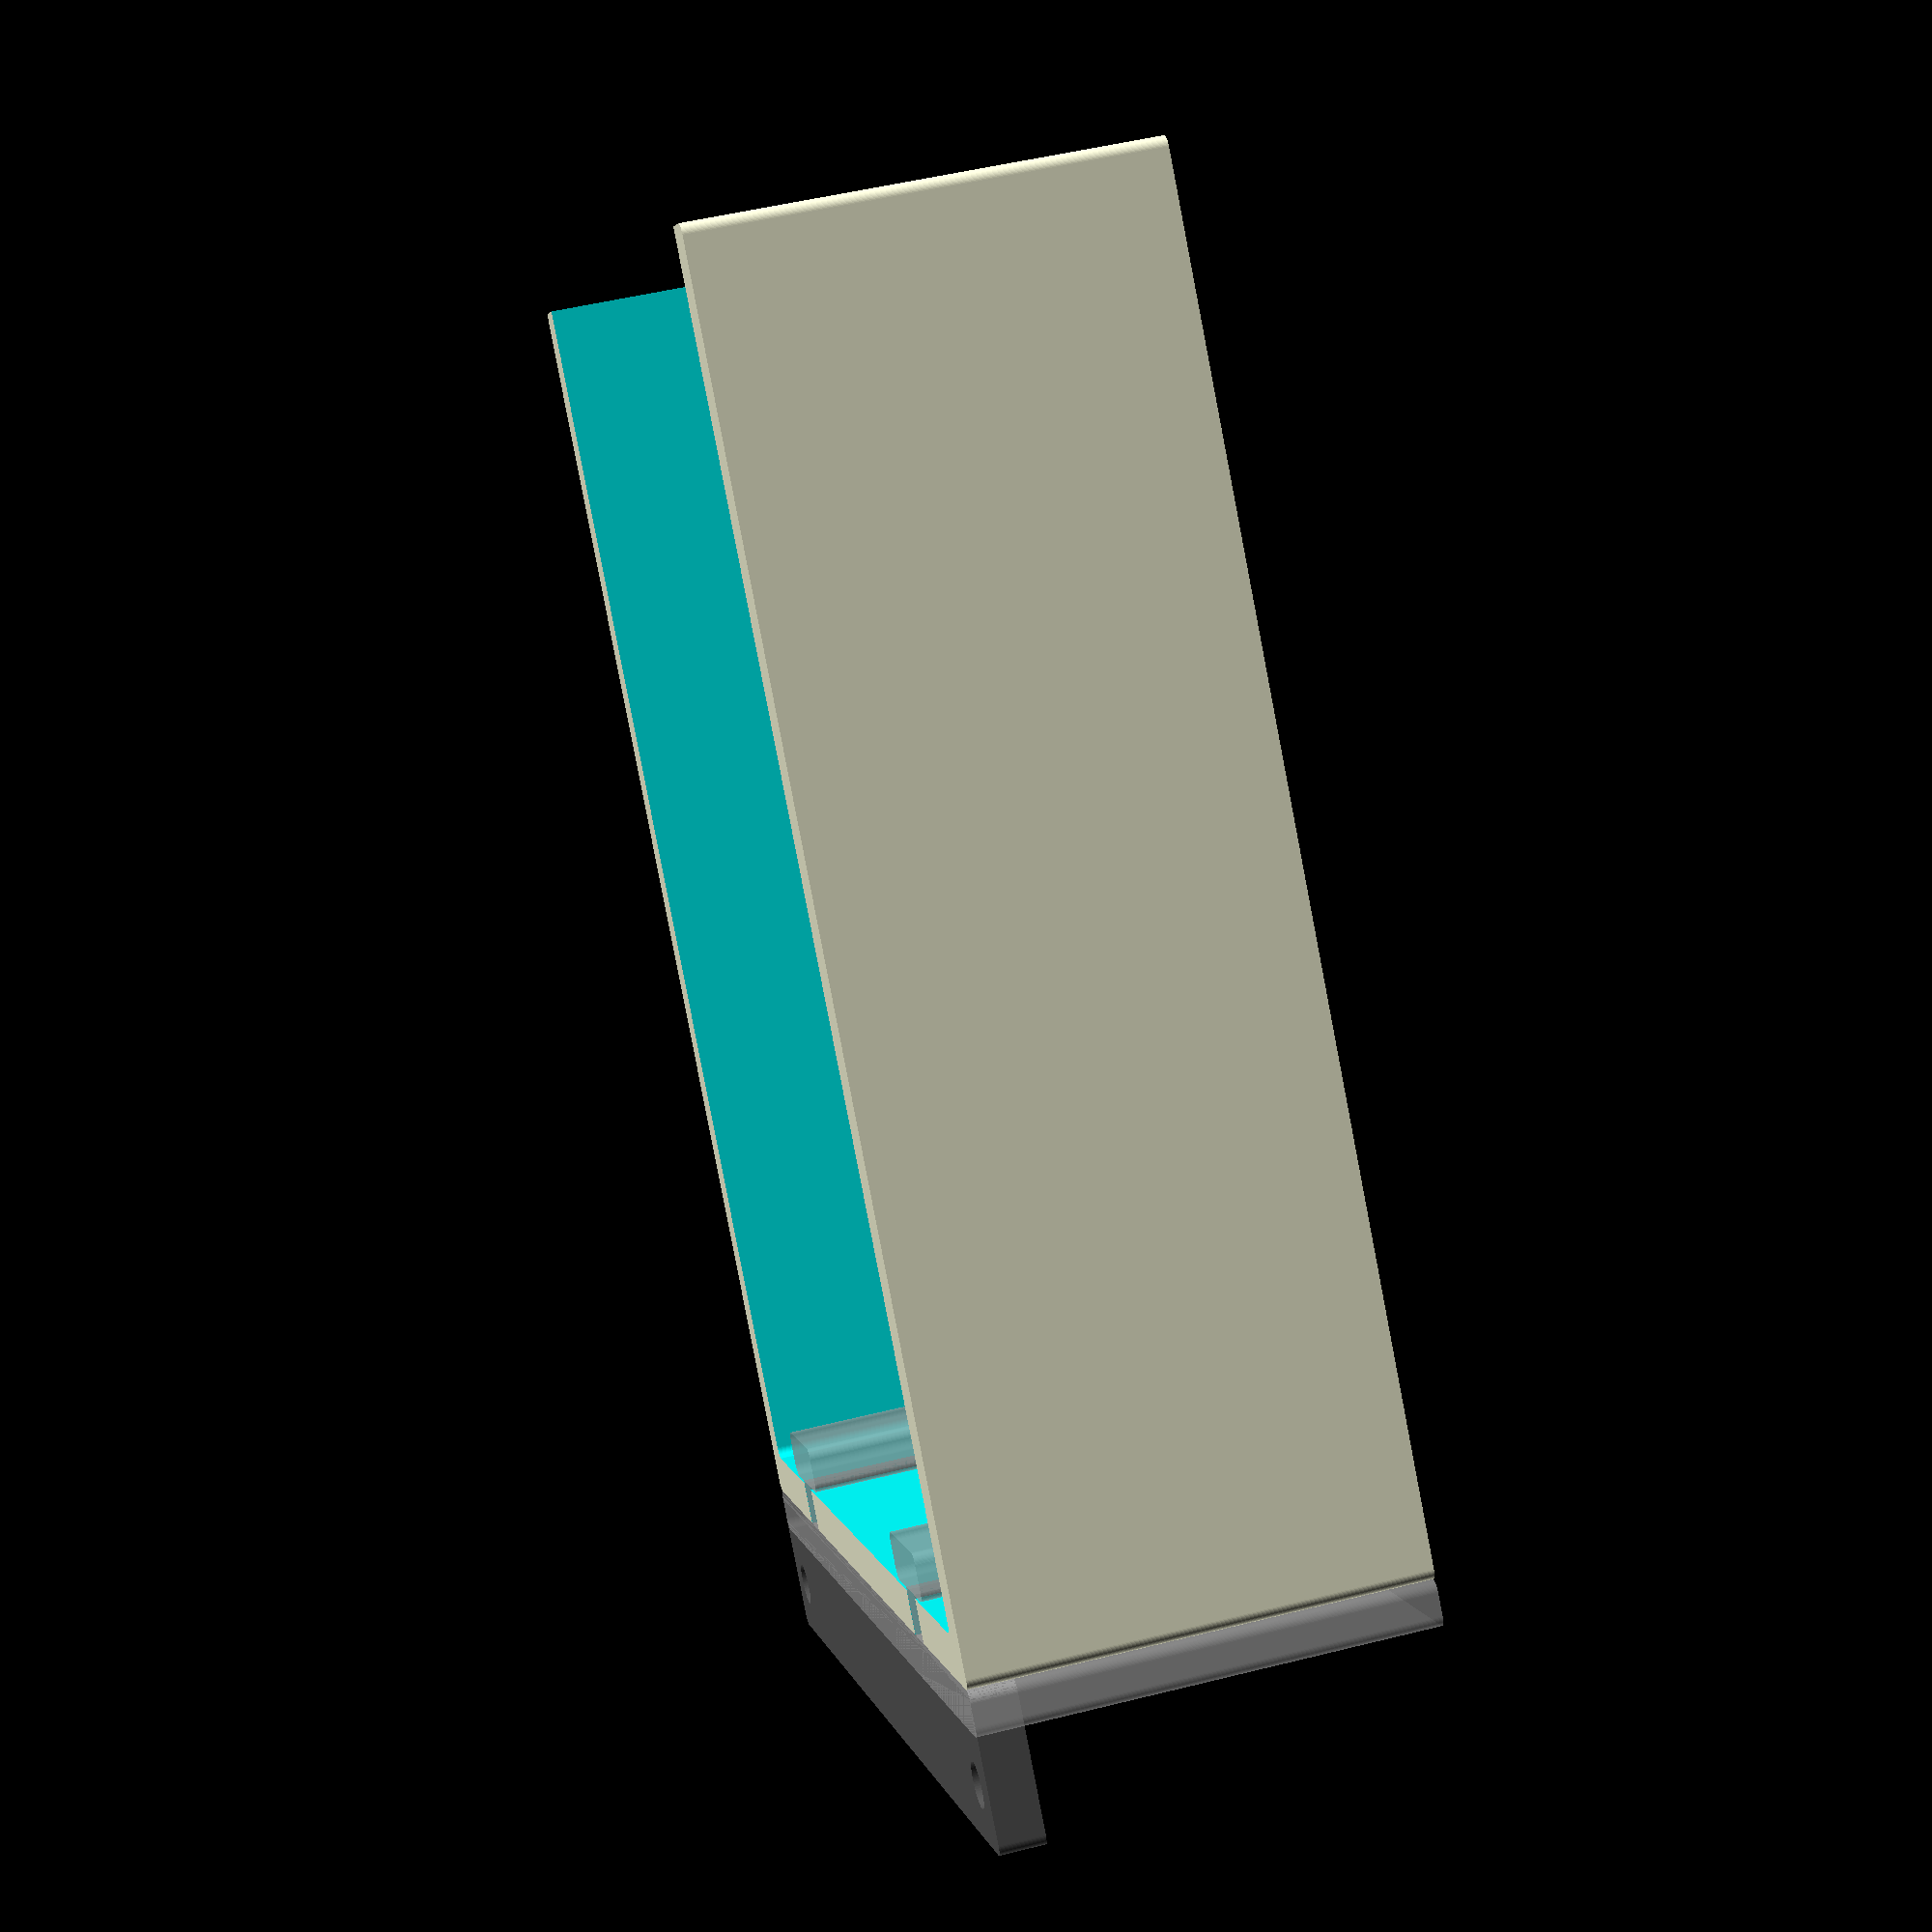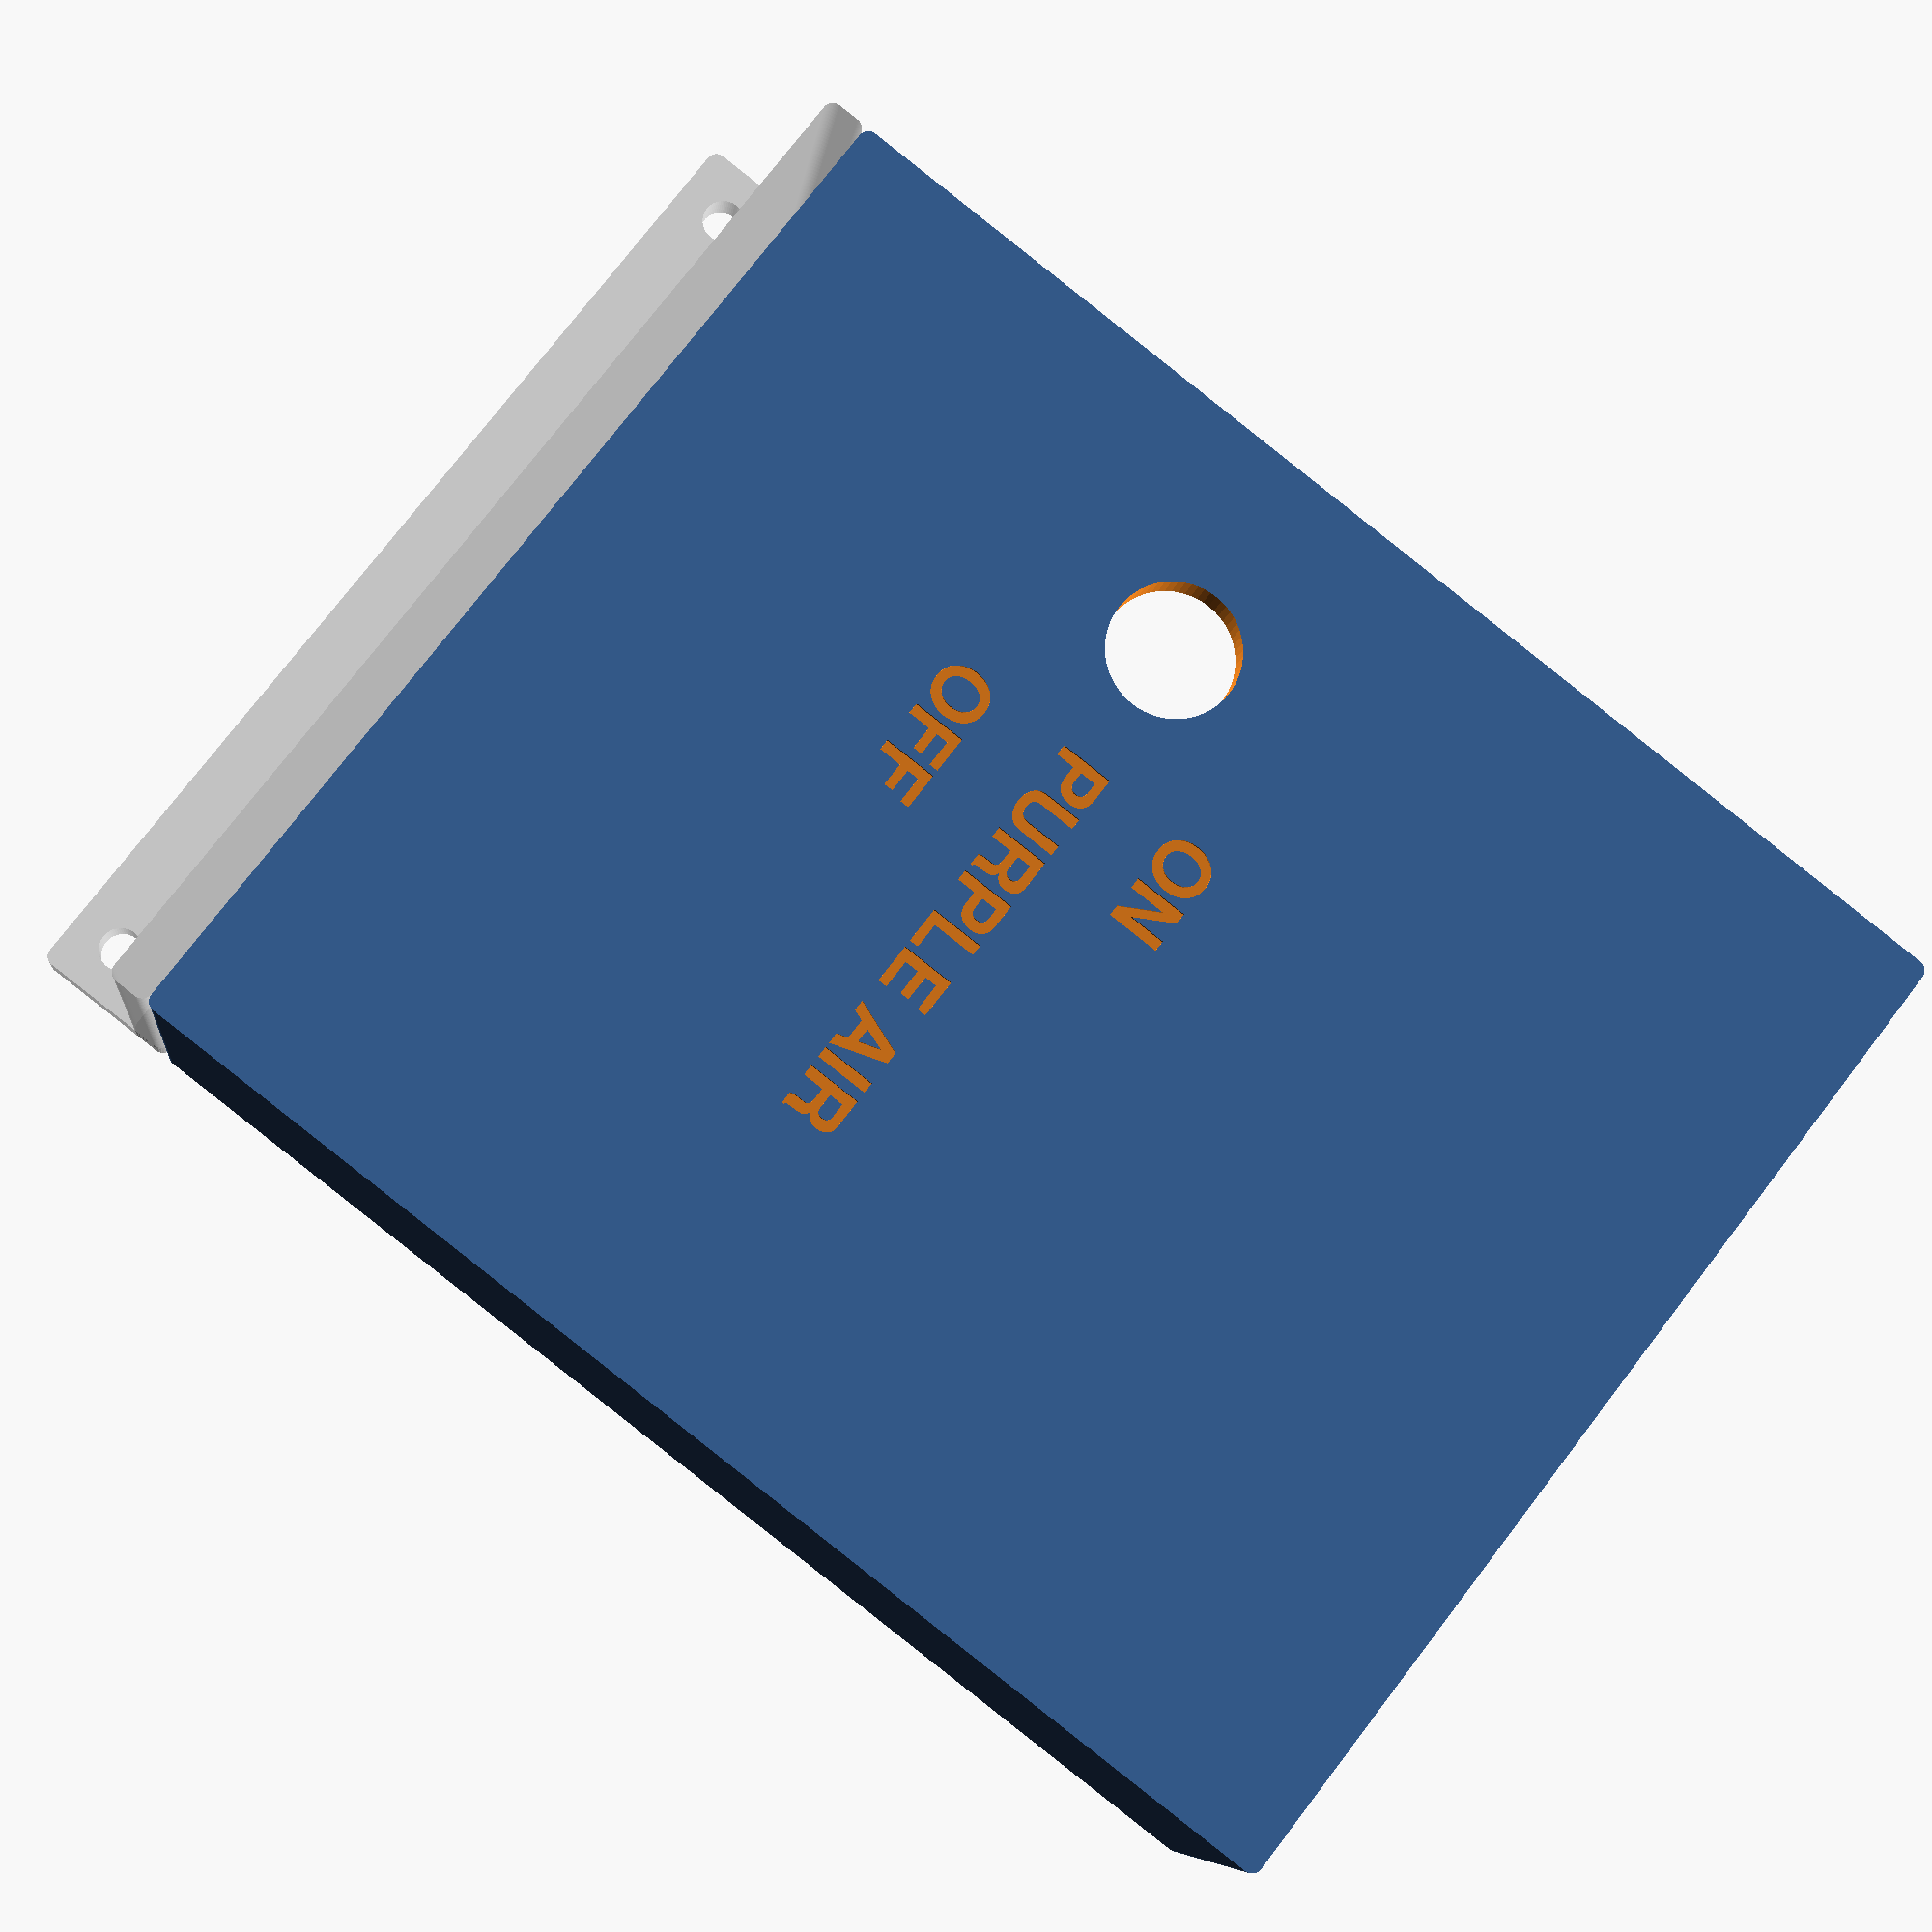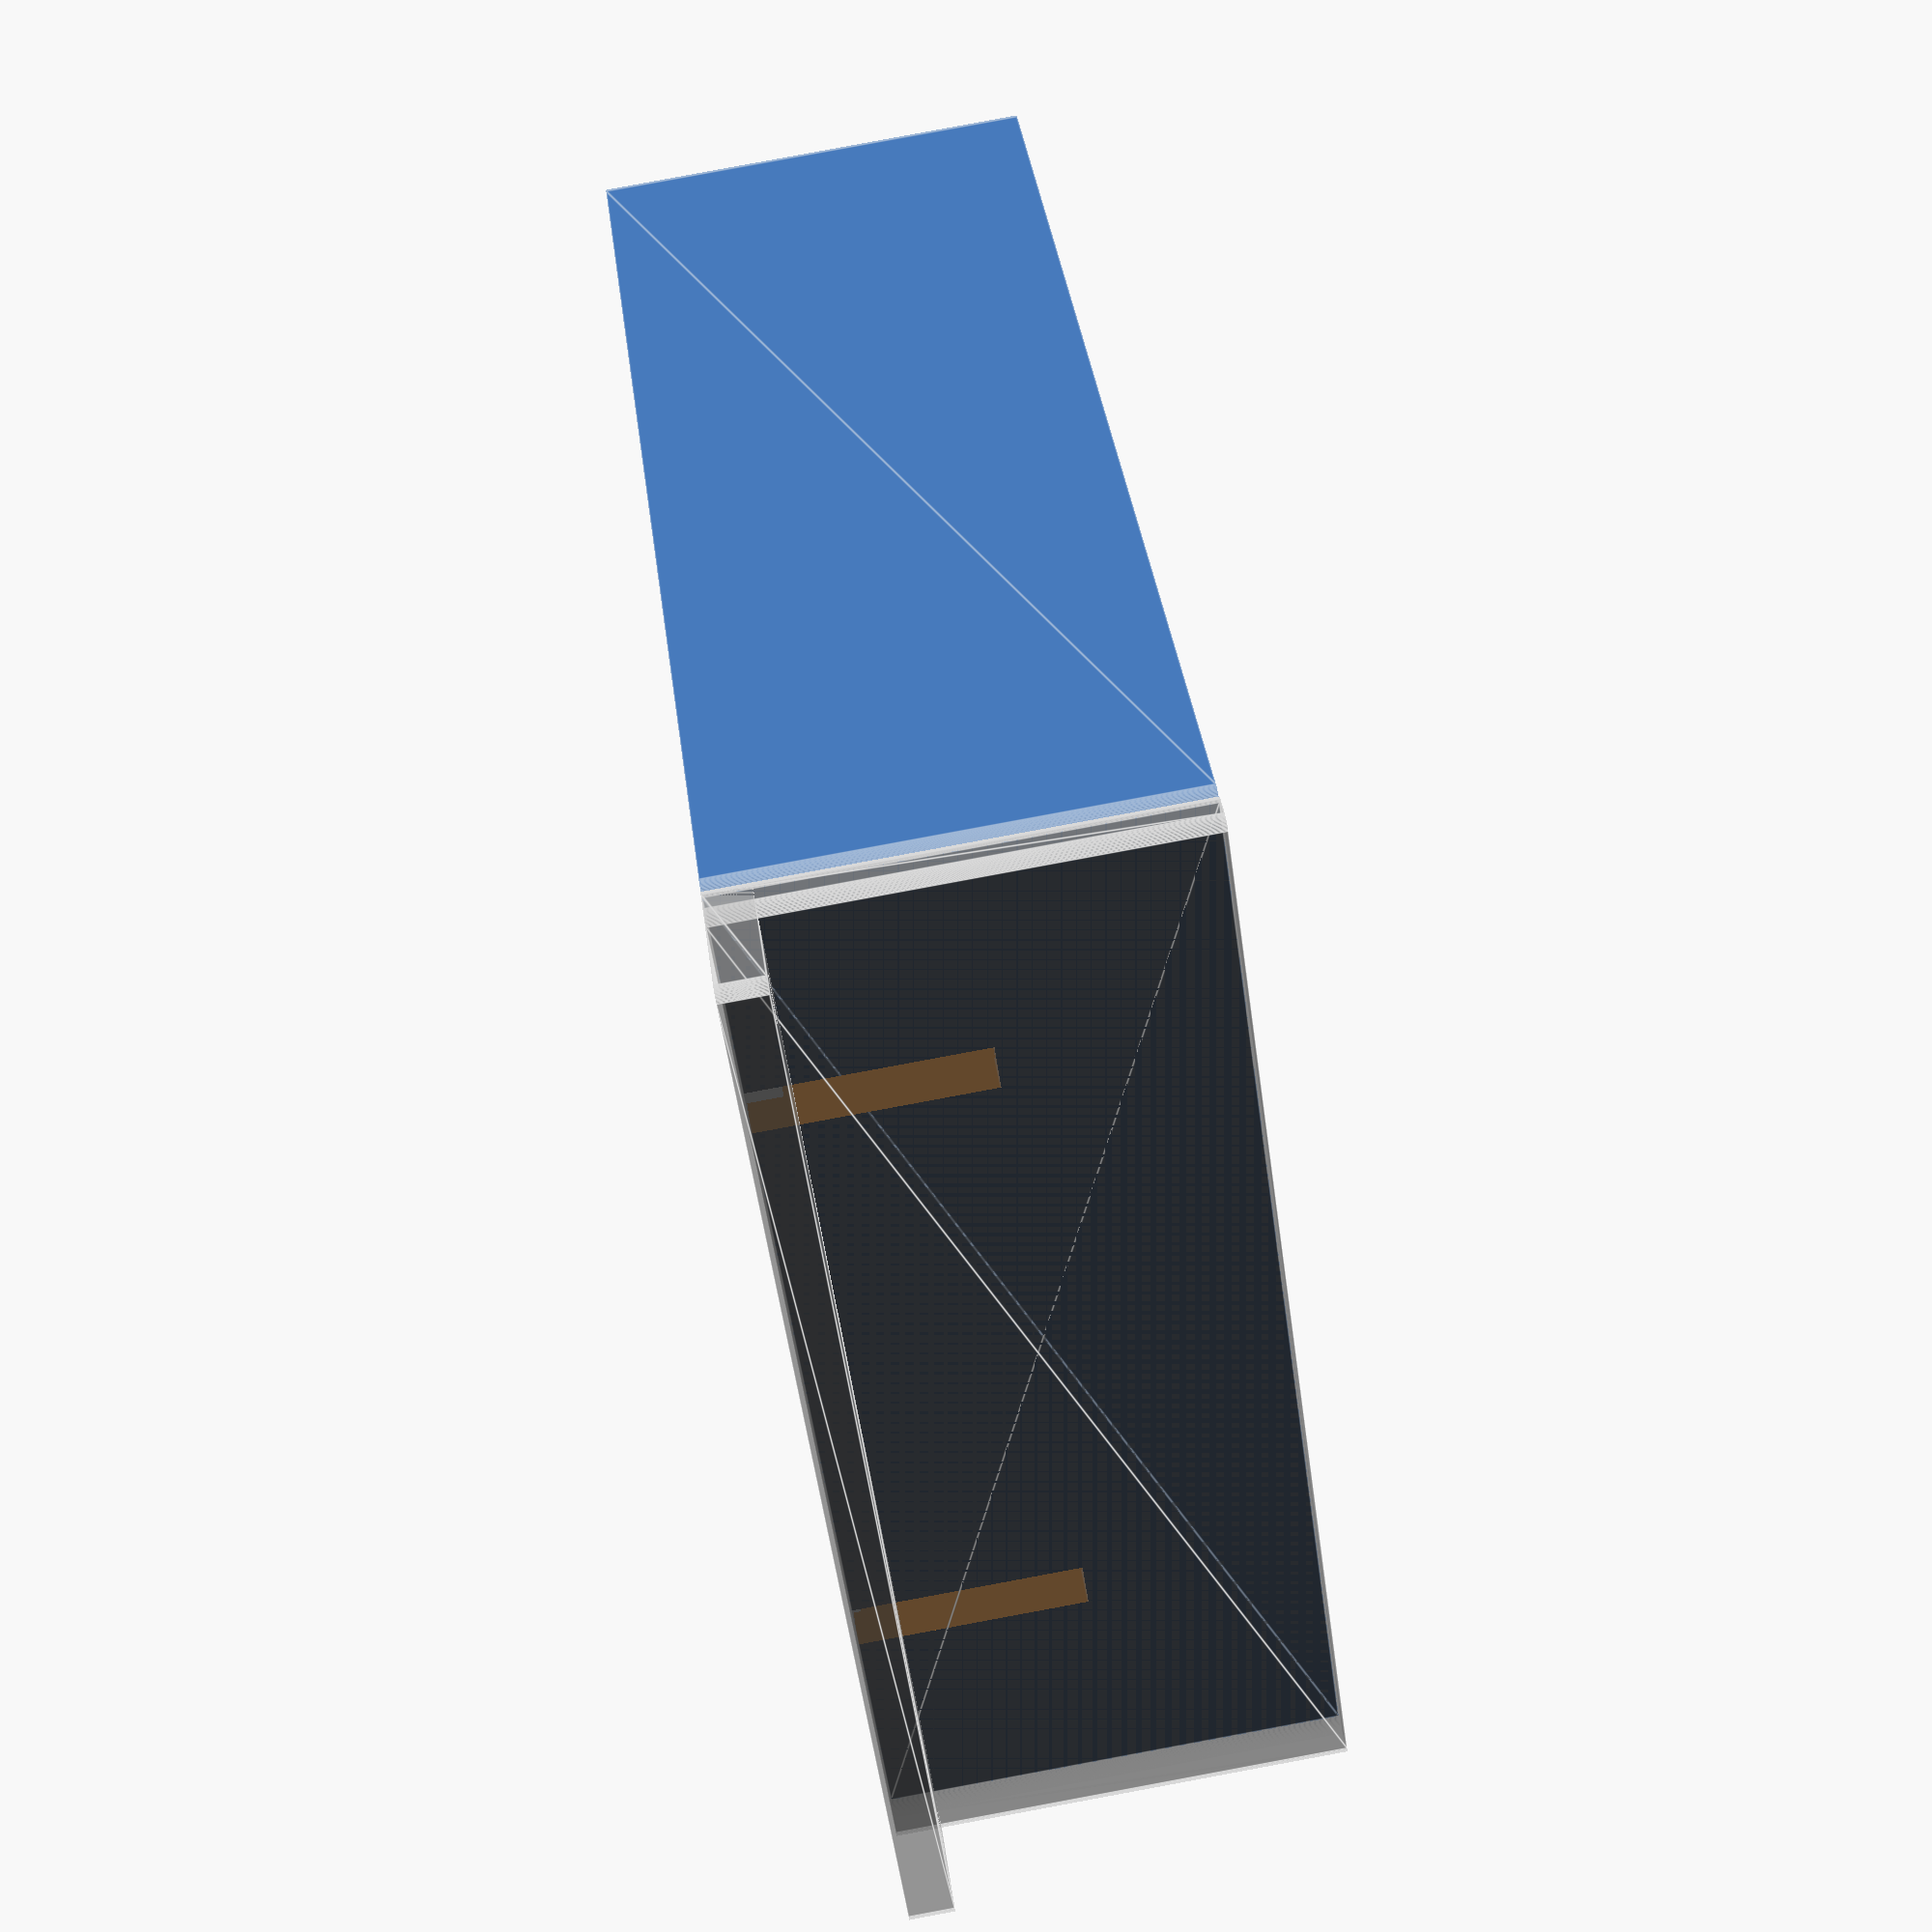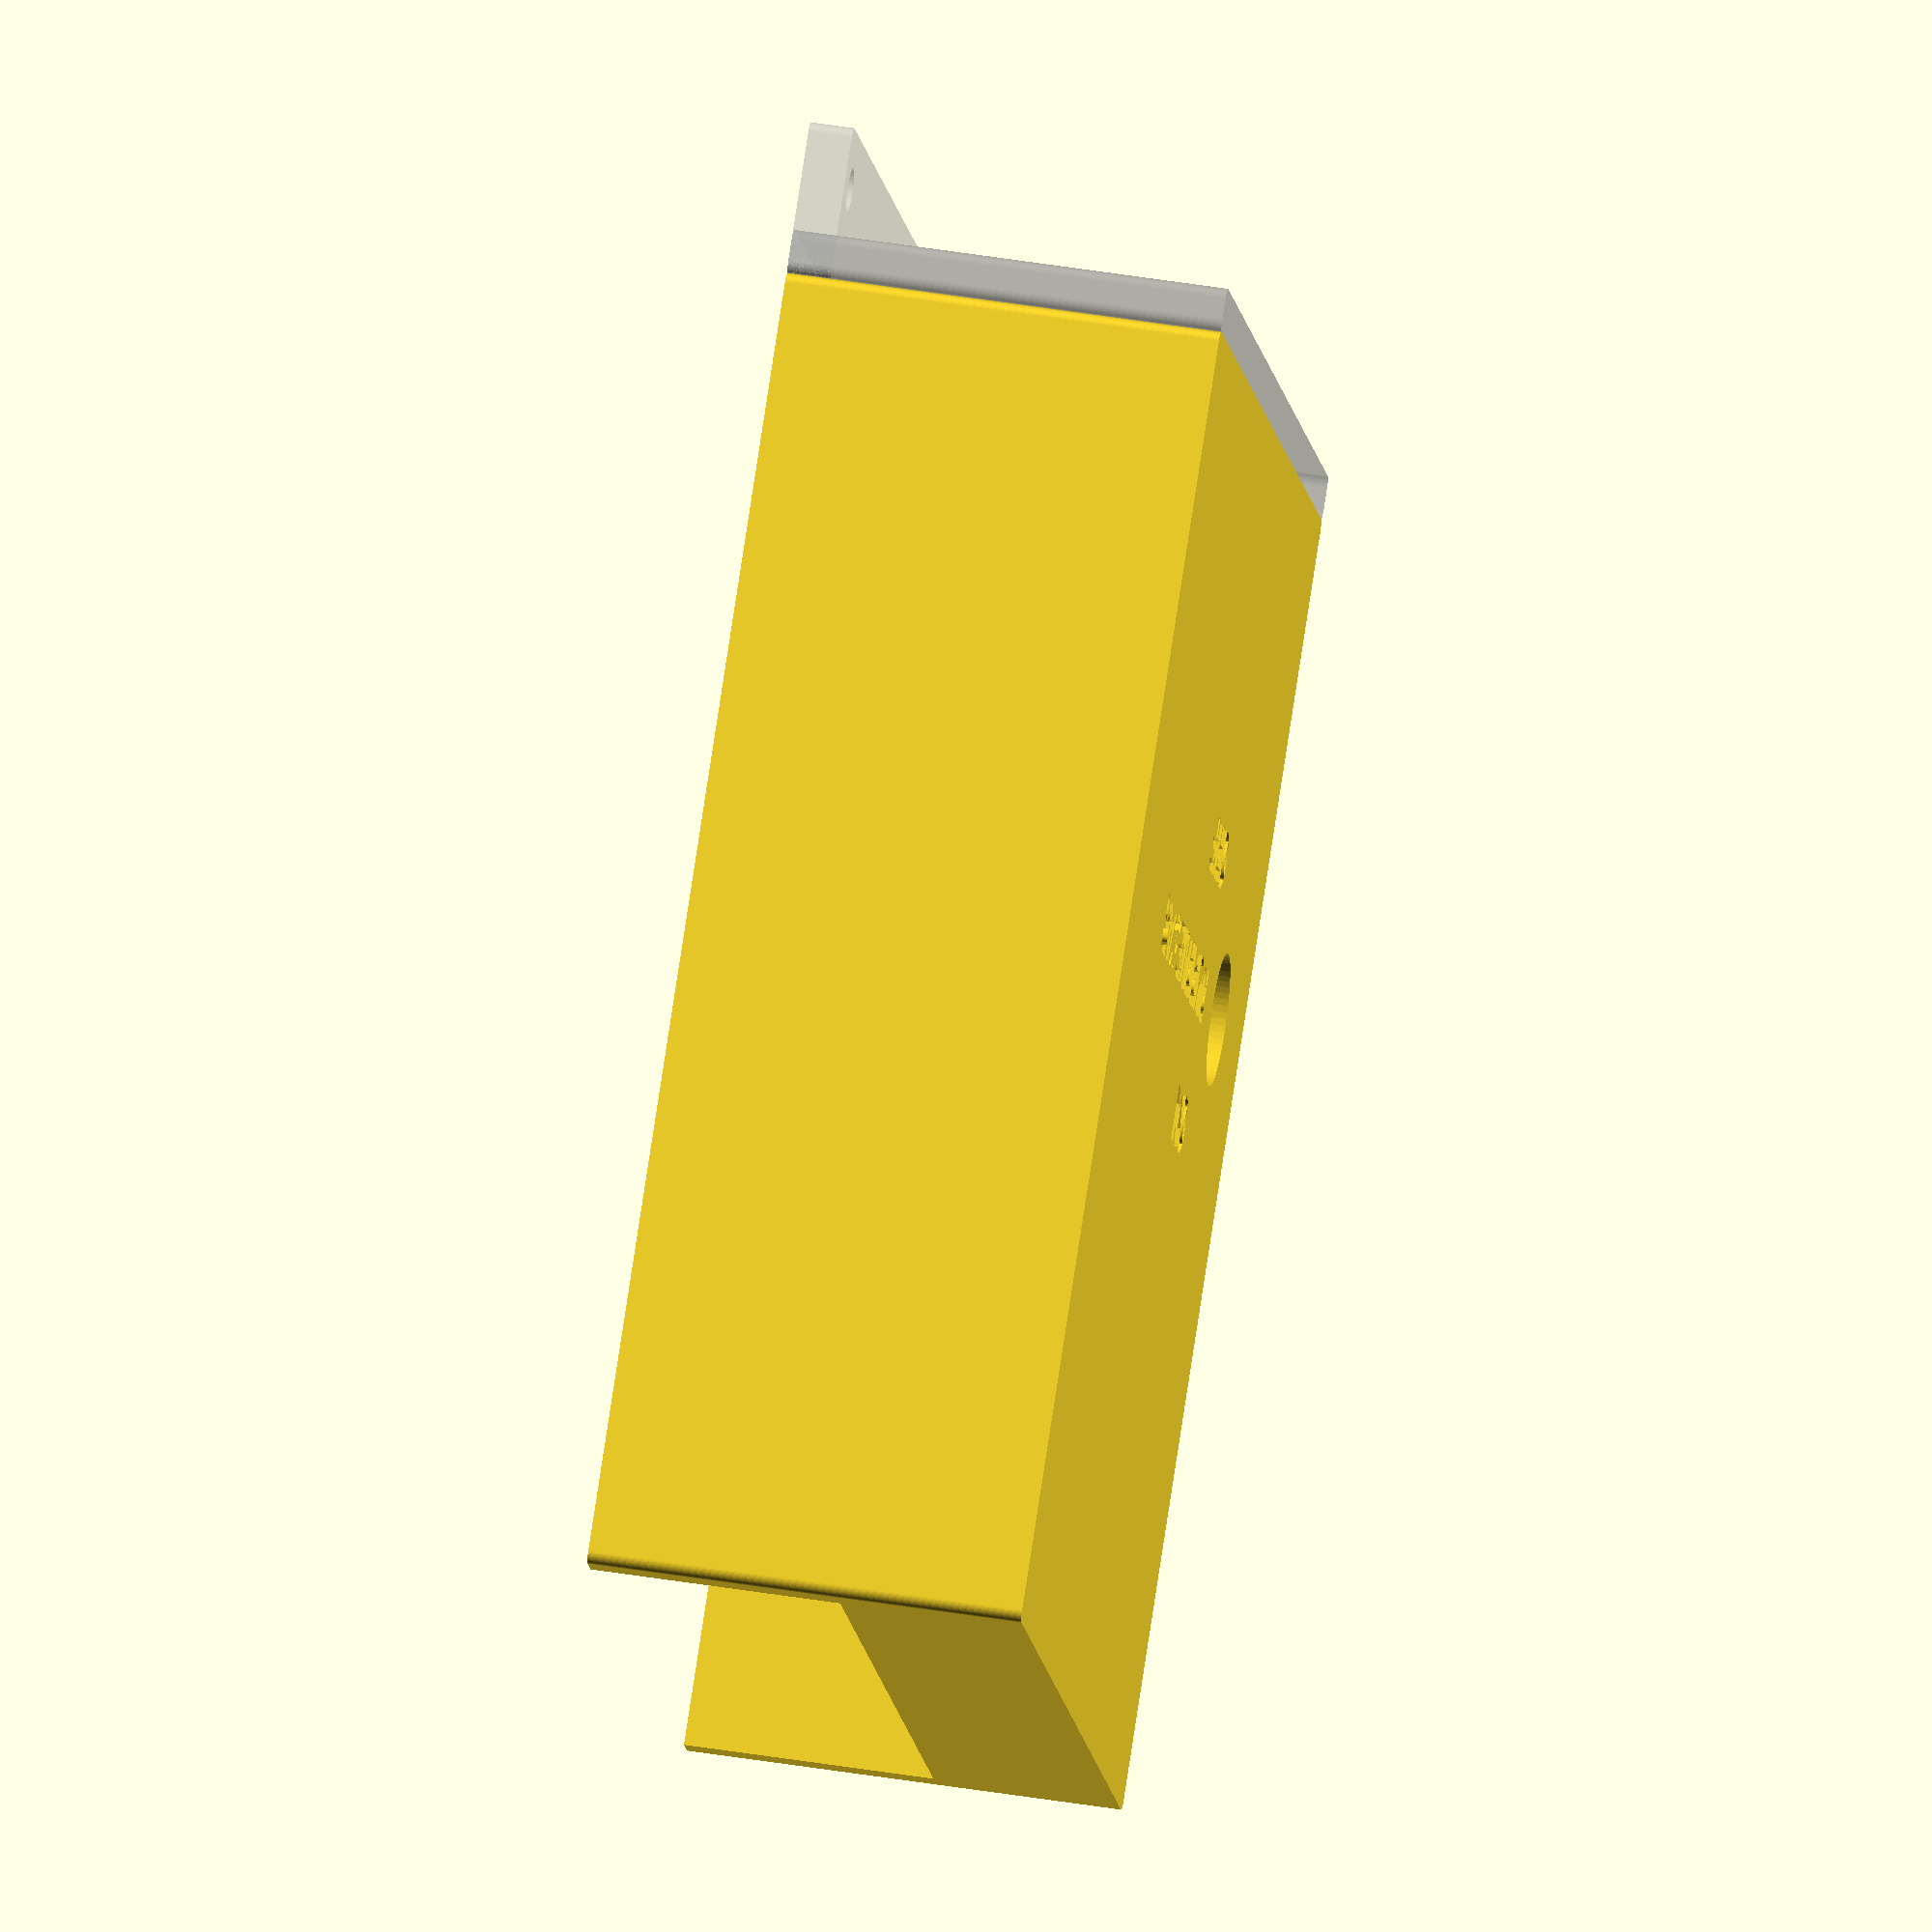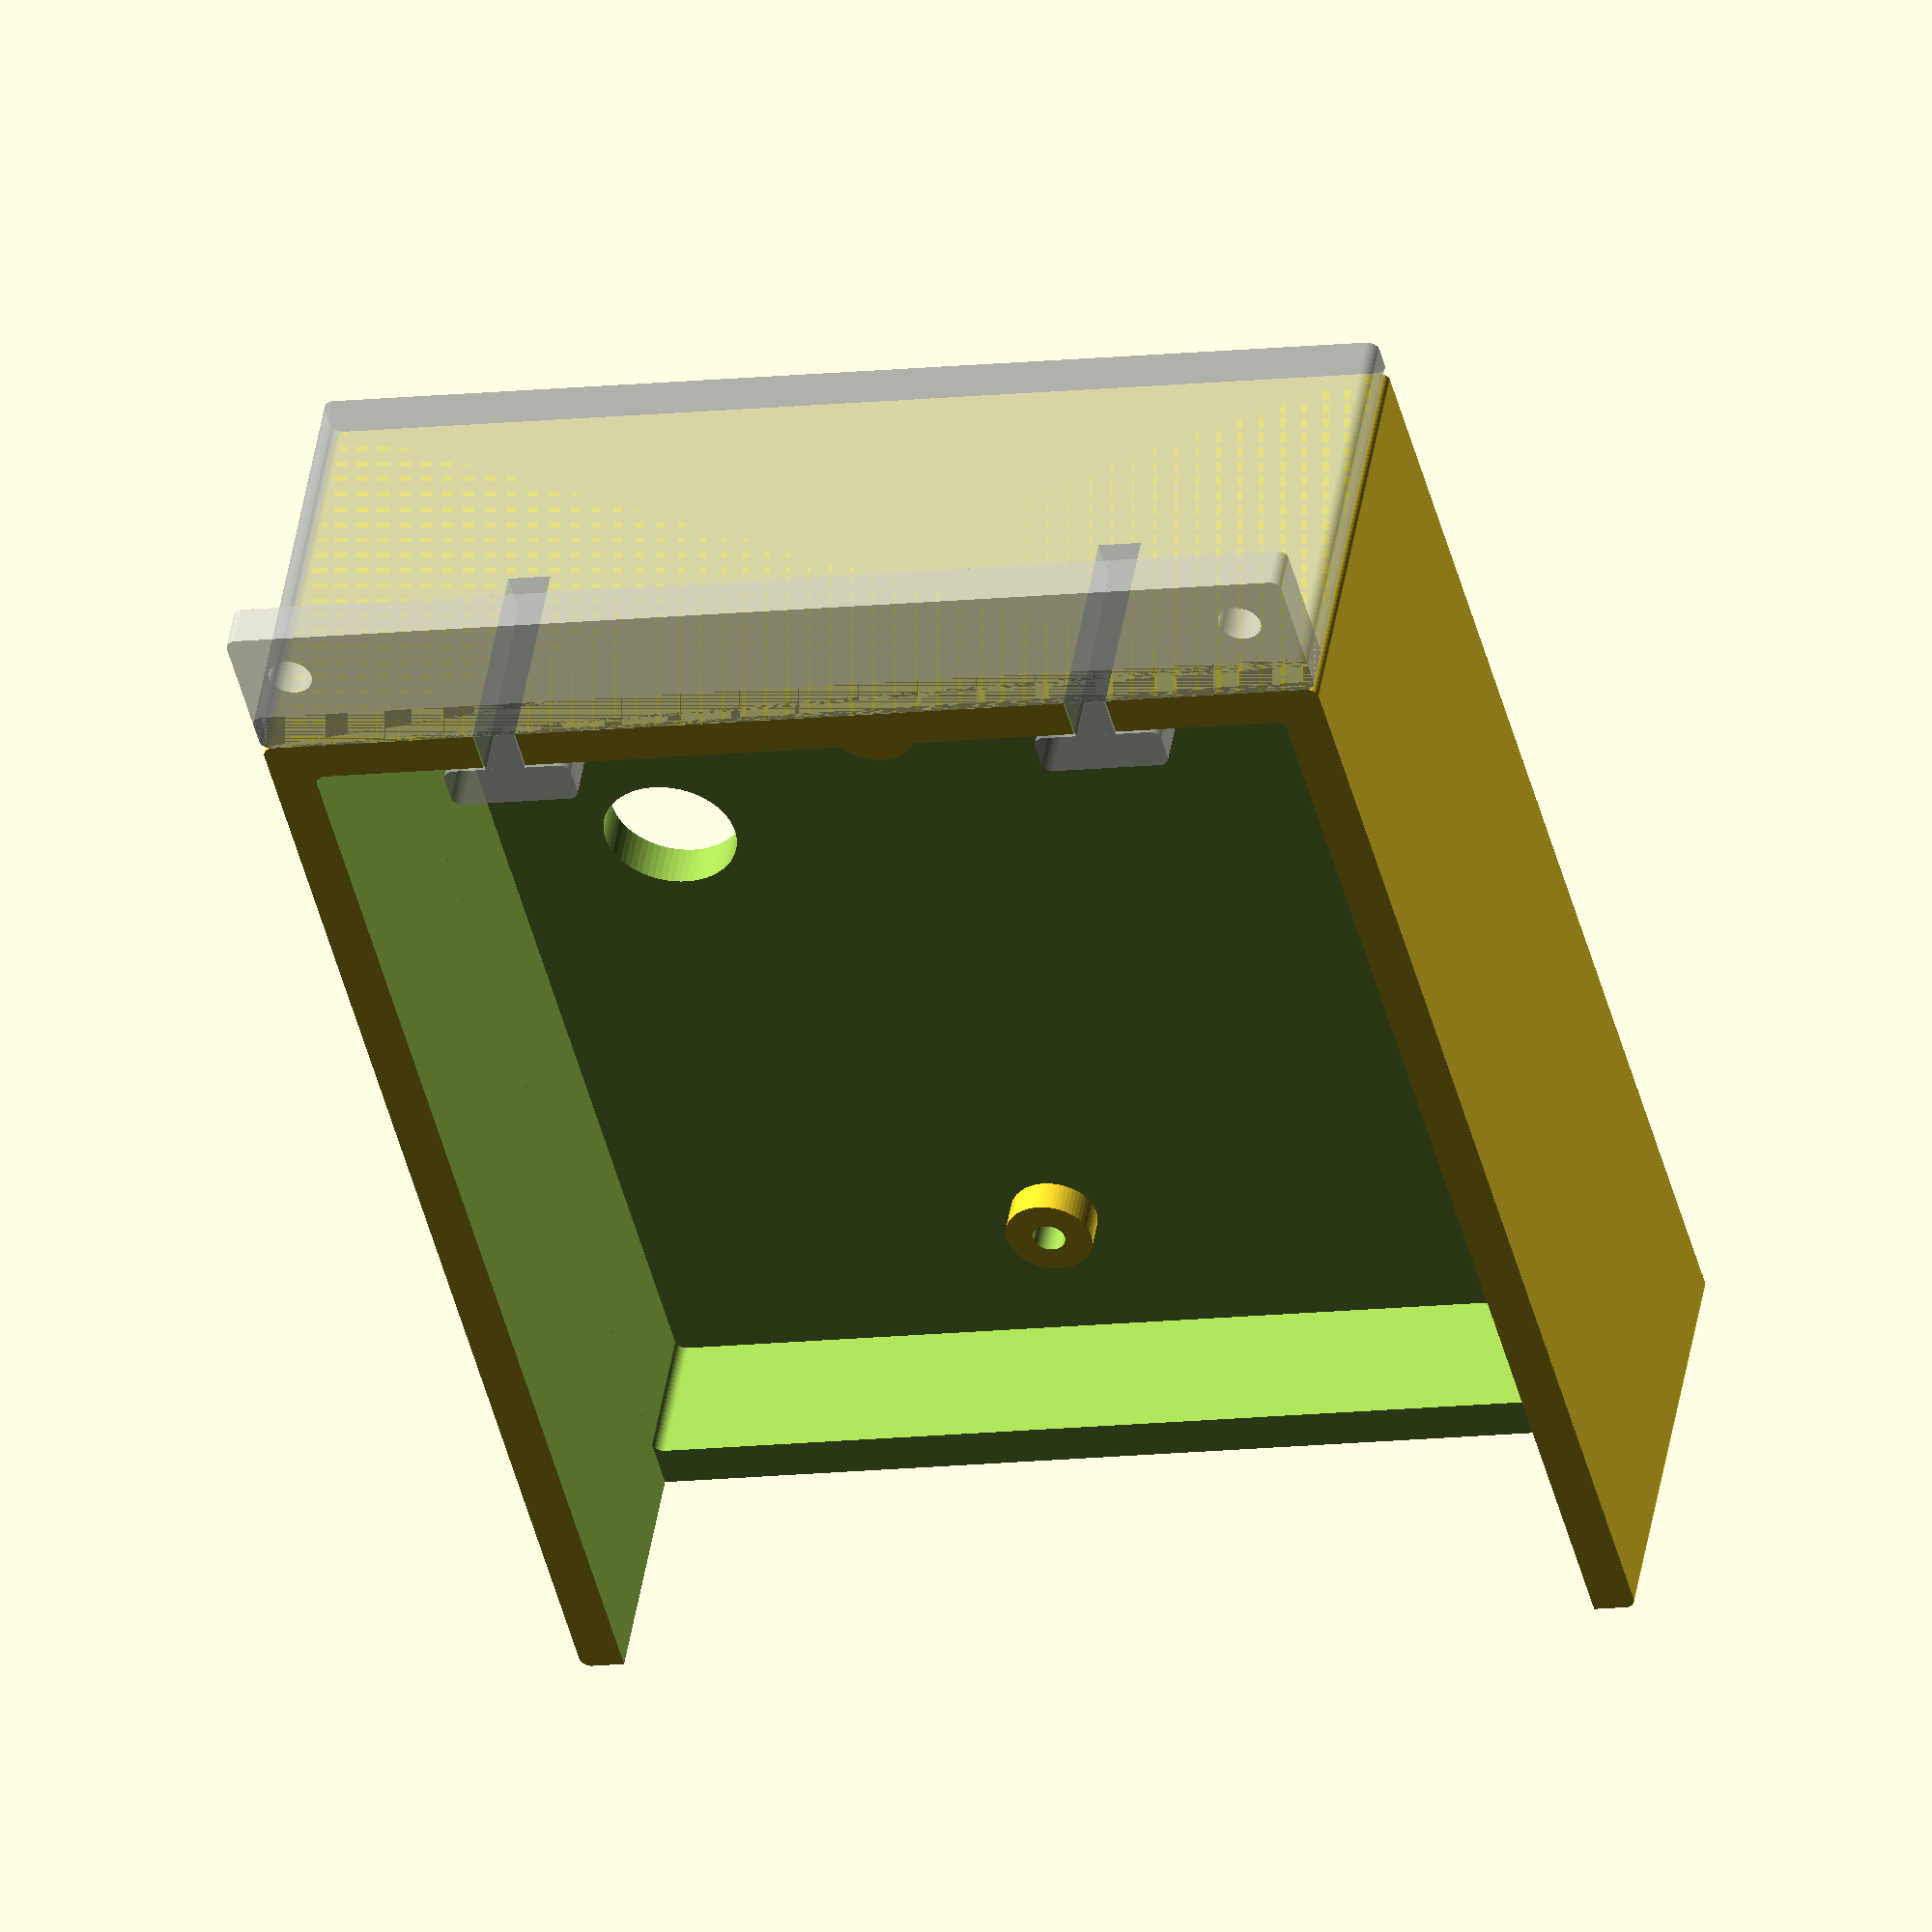
<openscad>
$fn = 64;
$fs = 0.5;

// the case consists of two parts: box + shelf
// - the box includes mounting points for the arduino and switch. it slots onto the shelf but can be removed.
// - the shelf is fastened to the wall and supports the box.
//
// the two part designs simplifies installation and removing the arduino portion as needed for re-flashing, etc
//
// this file handles both parts of the case via a flag (part)
// part == 0 -> for development, render both with the shelf grayed out
// part == 1 -> render the box only
// part == 2 -> render the shelf only after flipping it for ease of printing
//
// a batch script automatically runs the part == 1/2 conditions to export stl files
//
// all dimensions are in mm
//
// notes
// 1) some cutouts are intentionally oversized so that they render properly with CGAL (quick preview)
//    they do not impact the output geometry at all
//
// 2) there is an adjustable parameter (epsInterference) that can increased to make the two pieces fit more loosely

// small offset to reduce interference as needed
epsInterference = 0.15;

// overall case dimensions
w_case = 100;
l_case = 120;
t_case = 40;

// xy offset and diameter of circular cutout for switch
x_switchMount = 80;
y_switchMount= 50;
d_switchMount = 12 + 2*epsInterference;

// xy offset of board mount from case corner
x_boardMount = 12;
y_boardMount = 35;

// board mount details
d_boardSpacer = 8;
t_boardSpacer = 3; // board is 1.5mm thick, so use up to M3x4 or longer if using washers
d_boardScrew = 3;

// board mount hole spacing
w_boardMounts = 44.6;
l_boardMounts = 66.5;

// cavity parameters
t_caseBase = 4; // thickness of base 
t_caseWall = 4; // thickness of lateral walls
t_caseHalfWall = 13; // height of half wall to stabilize but not block micro usb

// dimensions of wall mount
t_wallMountLedge = 4;
w_wallMountLedge = 10;
d_wallMounts = 4; // diameter of mounting hole

// slot dimensions
x_slotInset = 20;
w_slot = 4;
w_slotGrip = 3*w_slot;
t_slot = t_case/2;

// render
part = 0;
if (part == 1) {
    box();
} else if (part == 2) {
    mirror([0,0,1])
        wallMount();
} else {
    box();
    %wallMount();
}

// box to hold the arduino and switch
module box() {
    union() {
        difference() {
            
            // case cube 
            roundedcube([w_case, l_case, t_case]);
            
            // switch labels
            translate([x_switchMount - d_switchMount, y_switchMount + d_switchMount, -0.3])
                mirror([1,0,0])
                    linear_extrude(height = 0.6)
                        text("ON", size = 5, font="Helvetica:style=Bold", valign="center");
            translate([x_switchMount - d_switchMount, y_switchMount, -0.3])
                mirror([1,0,0])
                    linear_extrude(height = 0.6)
                        text("PURPLE AIR", size = 5, font="Helvetica:style=Bold", valign="center");
            translate([x_switchMount - d_switchMount, y_switchMount - d_switchMount, -0.3])
                mirror([1,0,0])
                    linear_extrude(height = 0.6)
                        text("OFF", size = 5, font="Helvetica:style=Bold", valign="center");
                
            // cavity
            translate([t_caseWall, t_caseWall, t_caseBase])
                roundedcube([w_case - 2*t_caseWall, l_case - 2*t_caseWall, t_case]);
            
            // half wall for wires
            translate([t_caseWall, 2*t_caseWall, t_caseBase + t_caseHalfWall])
                cube([w_case - 2*t_caseWall, l_case, t_case-t_caseHalfWall]);
            
            // switch mount
            translate([x_switchMount, y_switchMount, -t_case/2])
                cylinder(h = t_case, d = d_switchMount);
            
            // half thickness slots
            for (dx = [0, w_case-2*x_slotInset-t_caseWall]) {
                translate([dx + x_slotInset, -t_caseWall, t_case - t_slot])
                    cube([w_slot, 3*t_caseWall, 2*t_slot]);
            }
        }
        
        // build up board standoffs
        for (dx = [0:1]) {
            for (dy = [0:1]) {
                translate([x_boardMount + dx*w_boardMounts, y_boardMount + dy*l_boardMounts, t_caseBase])
                    difference() {
                        cylinder(h = t_boardSpacer, d = d_boardSpacer);
                        cylinder(h = 2*t_boardSpacer, d = d_boardScrew);
                    }
            }
        }
    }
}

// stationary portion that mounts to the wall or other surface
module wallMount() {
    difference() {
        union() {
            // full thickness ledge
            translate([0, -t_caseWall, 0])
                roundedcube([w_case, t_caseWall, t_case]);
            
            // thin wall mount
            translate([0, -w_wallMountLedge-t_caseWall, t_case - t_wallMountLedge])
                roundedcube([w_case, t_caseWall + w_wallMountLedge, t_wallMountLedge]);
            
            // half thickness slot
            for (dx = [0, w_case-2*x_slotInset-t_caseWall]) {
                // slot
                translate([dx + x_slotInset + epsInterference, 0, t_case - t_slot + epsInterference])
                    cube([w_slot - 2*epsInterference, t_caseWall + 2*epsInterference, t_slot - epsInterference]);
                
                // grip (rounded)
                translate([dx + x_slotInset + epsInterference + w_slot/2 - w_slotGrip/2 - epsInterference, t_caseWall + 2*epsInterference, t_case - t_slot + epsInterference])
                    roundedcube([w_slotGrip, t_caseWall + 2*epsInterference, t_slot - epsInterference]);
            }
        }
        
        // screw holes
        for (dx = [0, w_case-w_wallMountLedge]) {
            translate([dx+w_wallMountLedge/2, -t_caseWall-w_wallMountLedge/2, 0])
                cylinder(h = 2*t_case, d = d_wallMounts);
        }    
    }
}


module roundedcube(size = [1, 1, 1], center = false, radius = 1, apply_to = "z") {
	// If single value, convert to [x, y, z] vector
	size = (size[0] == undef) ? [size, size, size] : size;

	translate_min = radius;
	translate_xmax = size[0] - radius;
	translate_ymax = size[1] - radius;
	translate_zmax = size[2] - radius;

	diameter = radius * 2;

	obj_translate = (center == false) ?
		[0, 0, 0] : [
			-(size[0] / 2),
			-(size[1] / 2),
			-(size[2] / 2)
		];

	translate(v = obj_translate) {
		hull() {
			for (translate_x = [translate_min, translate_xmax]) {
				x_at = (translate_x == translate_min) ? "min" : "max";
				for (translate_y = [translate_min, translate_ymax]) {
					y_at = (translate_y == translate_min) ? "min" : "max";
					for (translate_z = [translate_min, translate_zmax]) {
						z_at = (translate_z == translate_min) ? "min" : "max";

						translate(v = [translate_x, translate_y, translate_z])
						if (
							(apply_to == "all") ||
							(apply_to == "xmin" && x_at == "min") || (apply_to == "xmax" && x_at == "max") ||
							(apply_to == "ymin" && y_at == "min") || (apply_to == "ymax" && y_at == "max") ||
							(apply_to == "zmin" && z_at == "min") || (apply_to == "zmax" && z_at == "max")
						) {
							sphere(r = radius);
						} else {
							rotate = 
								(apply_to == "xmin" || apply_to == "xmax" || apply_to == "x") ? [0, 90, 0] : (
								(apply_to == "ymin" || apply_to == "ymax" || apply_to == "y") ? [90, 90, 0] :
								[0, 0, 0]
							);
							rotate(a = rotate)
							cylinder(h = diameter, r = radius, center = true);
						}
					}
				}
			}
		}
	}
}
</openscad>
<views>
elev=130.5 azim=135.0 roll=105.5 proj=p view=solid
elev=187.7 azim=52.2 roll=6.8 proj=p view=solid
elev=95.4 azim=41.1 roll=100.5 proj=p view=edges
elev=130.9 azim=301.3 roll=79.8 proj=o view=solid
elev=133.3 azim=345.8 roll=170.7 proj=o view=solid
</views>
